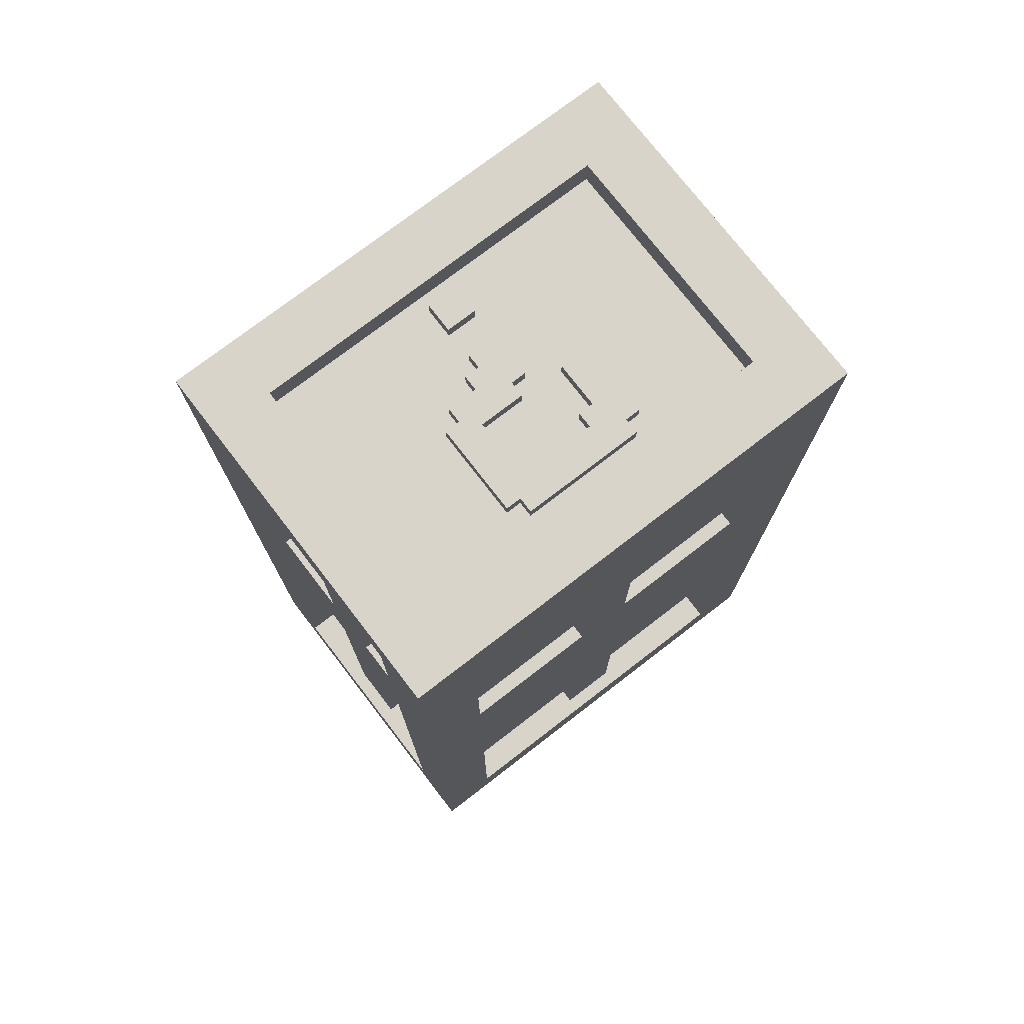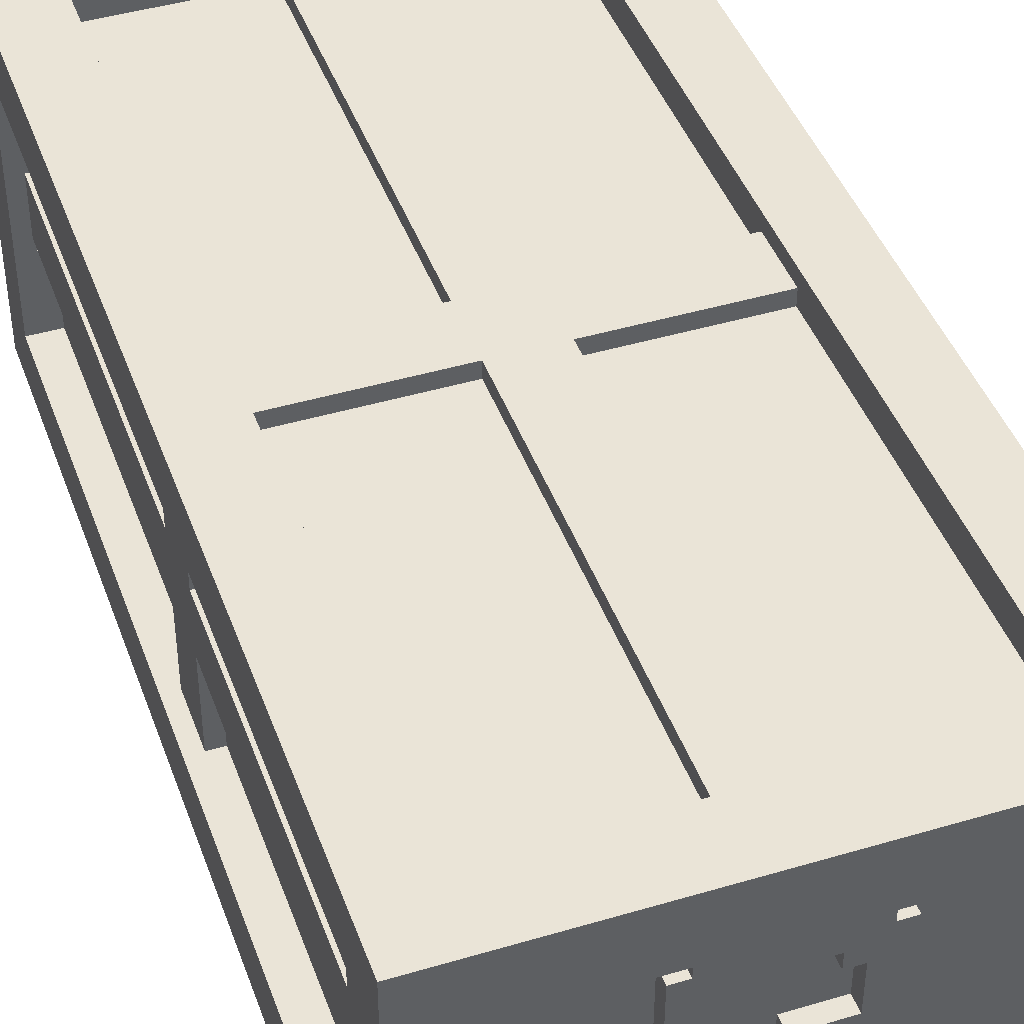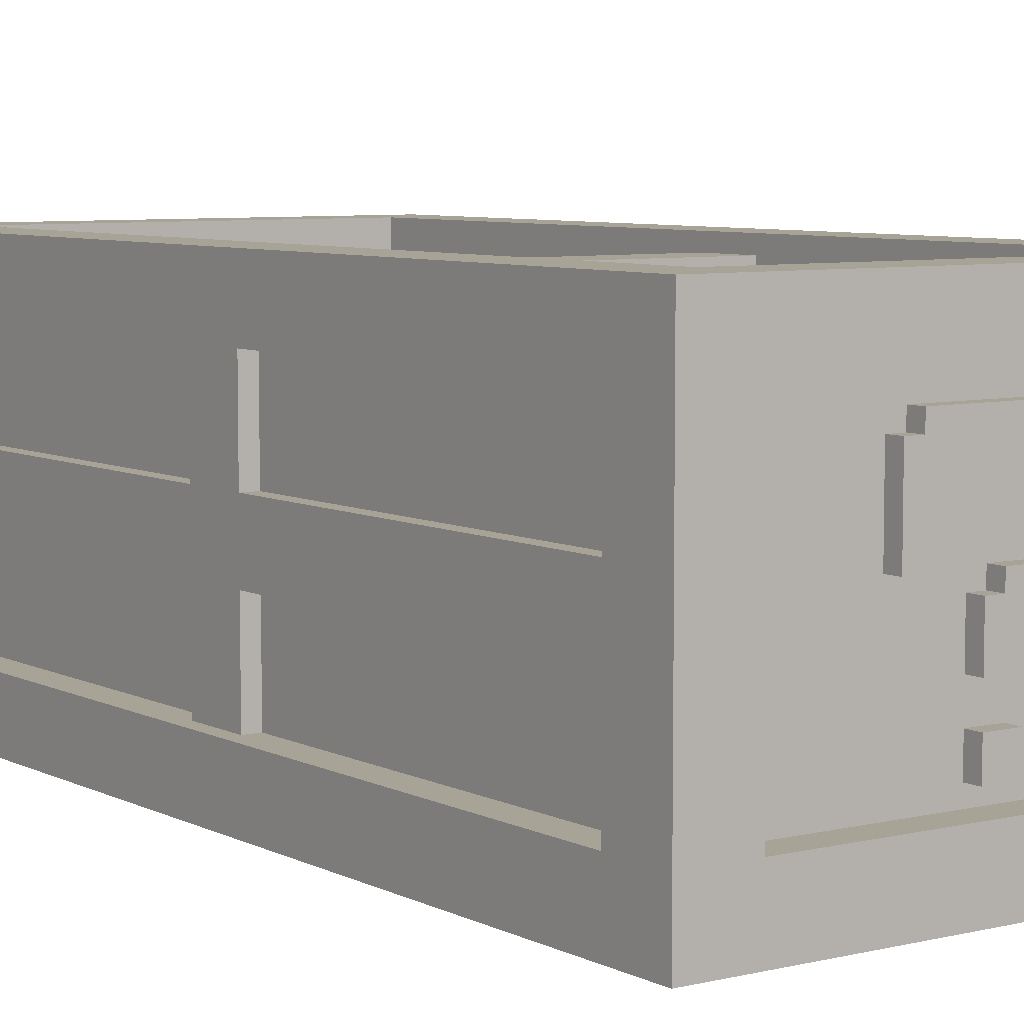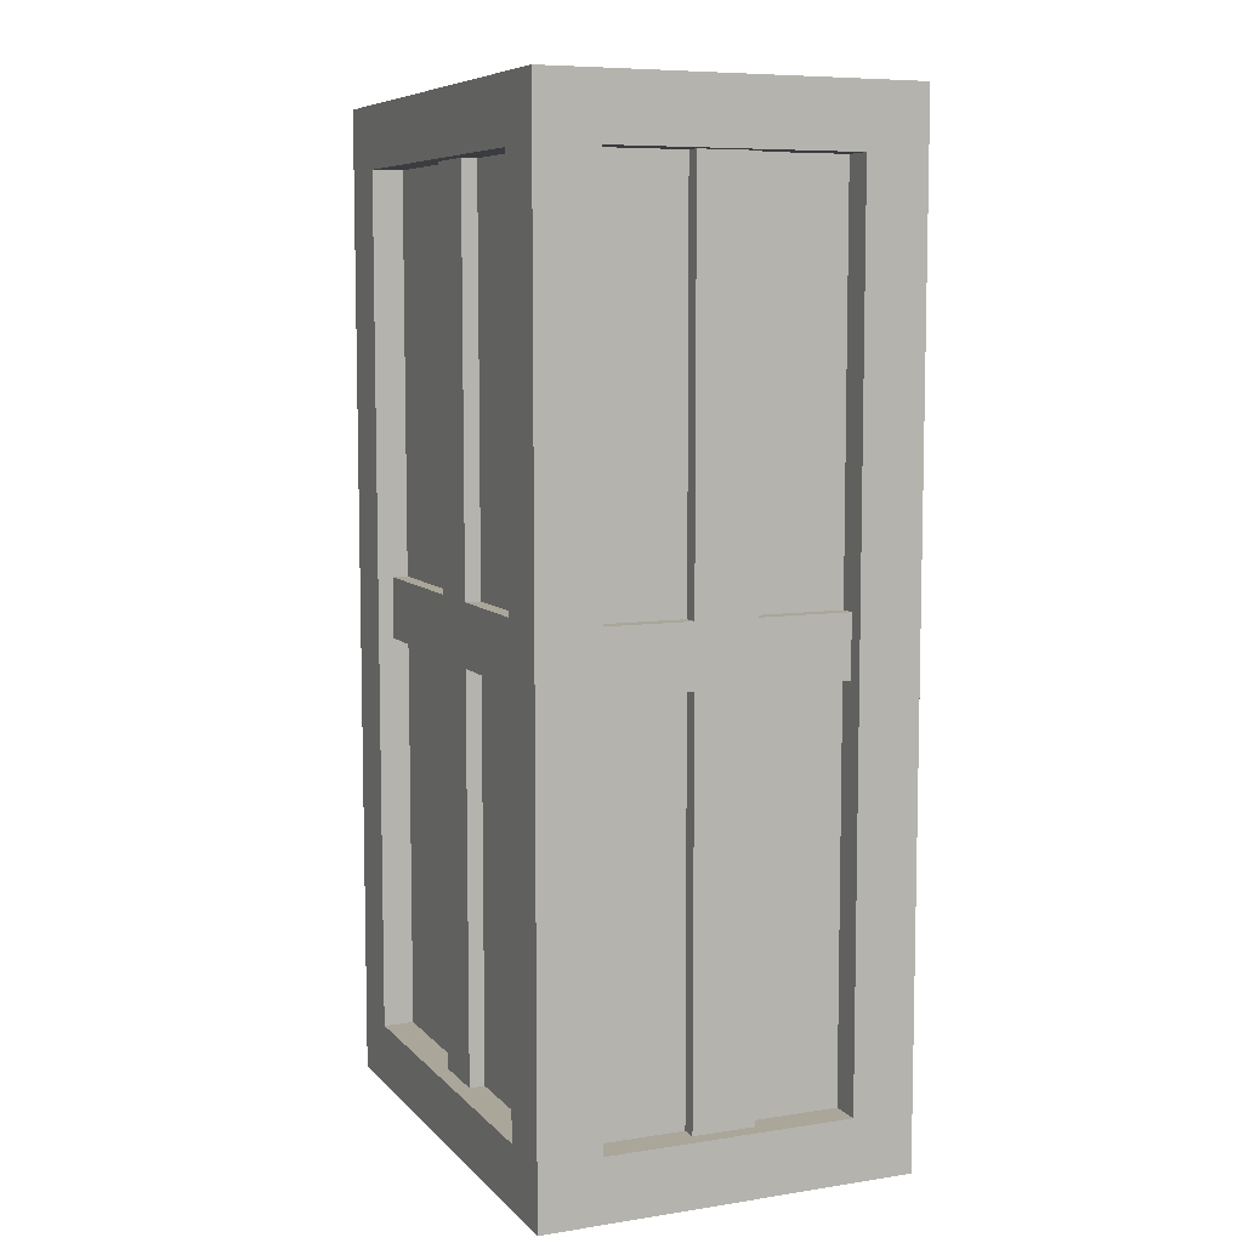
<metadata>
{"format":"obj","ext":"obj","renderer":"f3d","projection":"perspective","resolution":1024,"background":"white","views":[{"elev":75.5,"azim":142.4,"up":"+Z"},{"elev":43.6,"azim":-19.3,"up":"+Y"},{"elev":6.7,"azim":-35.2,"up":"+Y"},{"elev":7.8,"azim":66.7,"up":"+Z"}]}
</metadata>
<code>
v 2 1 -2
v 12 1 -2
v 2 2 -2
v 12 2 -2
v 15 4 -2
v 15 10 -2
v 14 4 -2
v 14 10 -2
v 2 22 -2
v 12 22 -2
v 2 23 -2
v 12 23 -2
v 2 23 0
v 12 23 0
v 16 0 0
v 16 0 -32
v 12 0 0
v 12 0 -32
v 12 0 -28
v 16 4 -28
v 16 4 0
v 12 4 -28
v 12 4 0
v 16 24 -32
v 16 4 -32
v 16 24 -28
v 16 20 -28
v 12 4 -32
v 12 20 -32
v 12 20 -28
v 15 10 -28
v 14 10 -28
v 15 14 -28
v 15 14 -2
v 14 14 -28
v 14 14 -2
v 15 20 0
v 15 20 -2
v 15 4 0
v 2 1 -28
v 2 2 -28
v 12 24 -32
v 16 24 0
v 12 24 0
v 12 24 -28
v 16 20 0
v 12 20 0
v 14 20 -2
v 2 22 -28
v 2 23 -28
v -12 1 -2
v -2 1 -2
v -12 2 -2
v -2 2 -2
v -14 4 -2
v -14 10 -2
v -15 4 -2
v -15 10 -2
v -12 22 -2
v -2 22 -2
v -12 23 -2
v -2 23 -2
v -12 23 0
v -2 23 0
v -12 0 0
v -12 0 -28
v -16 0 0
v -16 0 -28
v -12 4 -28
v -12 4 0
v -16 4 -28
v -16 4 0
v -12 20 -32
v -12 4 -32
v -12 20 -28
v -16 4 -32
v -16 20 -32
v -16 24 -32
v -16 24 -28
v -16 20 -28
v -14 10 -28
v -15 10 -28
v -14 14 -28
v -14 14 -2
v -15 14 -28
v -15 14 -2
v -2 1 -28
v -2 2 -28
v -16 0 -32
v -15 4 0
v -15 20 -2
v -15 20 0
v -12 20 0
v -16 20 0
v -12 24 -28
v -12 24 0
v -16 24 0
v -2 22 -28
v -2 23 -28
v -14 20 -2
v 12 1 0
v -12 1 0
v 14 4 -28
v 14 20 -28
v -14 4 -28
v -14 20 -28
v 4 10 -30
v 4 8 -30
v 8 8 -30
v 4 12 -30
v 8 12 -30
v 0 10 -30
v 0 12 -30
v 1 12 -30
v 4 4 -30
v 12 4 -30
v 12 8 -30
v 4 16 -30
v 8 16 -30
v 4 18 -30
v 8 18 -30
v 5 18 -30
v 12 2 -28
v 12 20 -30
v 8 20 -30
v 8 14 -30
v 12 22 -28
v -4 11 -30
v -4 10 -30
v -2 10 -30
v -4 12 -30
v -2 12 -30
v -8 14 -30
v -8 12 -30
v -5 12 -30
v -4 14 -30
v -12 4 -30
v -4 4 -30
v -12 12 -30
v -8 16 -30
v -4 16 -30
v -8 18 -30
v -4 18 -30
v -5 18 -30
v -12 2 -28
v -8 20 -30
v -12 20 -30
v -12 22 -28
v 2 16 -30
v -2 16 -30
v -2 18 -30
v 2 18 -30
v 1 7 -31
v 1 5 -31
v 1 7 -30
v 1 5 -30
v 1 12 -31
v 0 12 -31
v 1 9 -31
v 1 9 -30
v 0 9 -31
v 0 10 -31
v 3 13 -31
v 3 16 -31
v 3 13 -30
v 3 16 -30
v 4 13 -31
v 4 16 -31
v 5 13 -30
v 5 13 -31
v 5 18 -31
v 4 18 -31
v 2 17 -31
v 2 18 -31
v 2 16 -31
v 4 19 -31
v 4 19 -30
v 2 19 -31
v -1 5 -31
v -1 7 -31
v -1 5 -30
v -1 7 -30
v -1 9 -31
v -1 10 -31
v -1 10 -30
v -1 9 -30
v -2 11 -31
v -2 12 -31
v -2 10 -31
v -4 12 -31
v -4 11 -31
v -2 11 -30
v 0 13 -31
v 0 13 -30
v -3 13 -30
v -3 13 -31
v -2 13 -31
v -3 16 -31
v -3 16 -30
v -4 13 -31
v -4 16 -31
v -5 12 -31
v -2 18 -31
v -2 17 -31
v -2 16 -31
v -4 19 -31
v -4 19 -30
v -4 18 -31
v -2 19 -31
v -5 18 -31
v 2 17 -30
v -2 17 -30
v 12 1 2
v 2 1 2
v 12 2 2
v 2 2 2
v 15 10 2
v 15 4 2
v 14 10 2
v 14 4 2
v 12 22 2
v 2 22 2
v 12 23 2
v 2 23 2
v 16 0 32
v 12 0 32
v 12 0 28
v 16 4 28
v 12 4 28
v 15 20 2
v 15 14 2
v 15 10 28
v 14 10 28
v 15 14 28
v 14 14 2
v 14 14 28
v 16 4 32
v 16 24 32
v 16 24 28
v 16 20 28
v 12 20 28
v 12 4 32
v 12 20 32
v 2 1 28
v 2 2 28
v 14 20 2
v 12 24 32
v 12 24 28
v 2 22 28
v 2 23 28
v -2 1 2
v -12 1 2
v -2 2 2
v -12 2 2
v -14 10 2
v -14 4 2
v -15 10 2
v -15 4 2
v -2 22 2
v -12 22 2
v -2 23 2
v -12 23 2
v -12 0 28
v -16 0 28
v -12 4 28
v -16 4 28
v -15 20 2
v -15 14 2
v -14 10 28
v -15 10 28
v -14 14 2
v -14 14 28
v -15 14 28
v -2 1 28
v -2 2 28
v -16 4 32
v -16 0 32
v -12 20 28
v -12 20 32
v -12 4 32
v -16 20 28
v -16 24 28
v -16 24 32
v -16 20 32
v -14 20 2
v -12 24 28
v -12 24 32
v -2 22 28
v -2 23 28
v 14 4 28
v 14 20 28
v -14 4 28
v -14 20 28
v 2 12 30
v 4 12 30
v 4 11 30
v 4 10 30
v 2 10 30
v 8 14 30
v 8 8 30
v 4 14 30
v 4 8 30
v 12 4 30
v 4 4 30
v 12 8 30
v 8 16 30
v 4 16 30
v 8 18 30
v 4 18 30
v 5 18 30
v 12 2 28
v 12 22 28
v 12 20 30
v 8 20 30
v 0 10 30
v -4 10 30
v 0 12 30
v -4 12 30
v -1 12 30
v -8 12 30
v -4 4 30
v -12 12 30
v -12 4 30
v -4 16 30
v -8 16 30
v -4 18 30
v -8 18 30
v -5 18 30
v -12 2 28
v -12 22 28
v -12 20 30
v -8 20 30
v -8 14 30
v -2 16 30
v 2 16 30
v 2 18 30
v -2 18 30
v 1 7 30
v 1 5 30
v 1 7 31
v 1 5 31
v 1 10 30
v 1 9 30
v 1 10 31
v 1 9 31
v 4 12 31
v 4 11 31
v 2 12 31
v 2 11 31
v 2 11 30
v 2 10 31
v 0 10 31
v 5 12 30
v 5 12 31
v 0 13 30
v 0 13 31
v 0 12 31
v 4 13 31
v 3 13 31
v 3 13 30
v 3 16 30
v 3 16 31
v 4 16 31
v 5 18 31
v 4 18 31
v 2 18 31
v 2 17 31
v 2 16 31
v 4 19 30
v 4 19 31
v 2 19 31
v -1 5 30
v -1 7 30
v -1 5 31
v -1 7 31
v -1 12 31
v -1 9 30
v -1 9 31
v -1 10 31
v -3 16 30
v -3 13 30
v -3 16 31
v -3 13 31
v -4 16 31
v -4 13 31
v -5 13 30
v -5 13 31
v -2 18 31
v -2 16 31
v -2 17 31
v -4 19 30
v -4 19 31
v -4 18 31
v -2 19 31
v -5 18 31
v 2 17 30
v -2 17 30
g slot10
f 3 2 1
f 3 4 2
f 7 6 5
f 7 8 6
f 11 10 9
f 11 12 10
f 13 12 11
f 13 14 12
f 17 16 15
f 19 18 16
f 17 19 16
f 22 21 20
f 22 23 21
f 26 25 24
f 27 20 25
f 26 27 25
f 22 29 28
f 22 30 29
f 8 31 6
f 8 32 31
f 35 34 33
f 35 36 34
f 25 15 16
f 20 21 15
f 25 20 15
f 23 19 17
f 23 22 19
f 34 38 37
f 6 34 37
f 37 5 6
f 37 39 5
f 41 1 40
f 41 3 1
f 34 31 33
f 34 6 31
f 30 20 27
f 30 22 20
f 28 24 25
f 29 42 24
f 28 29 24
f 26 24 42
f 42 43 26
f 45 44 43
f 42 45 43
f 47 27 46
f 47 30 27
f 36 38 34
f 36 48 38
f 26 46 27
f 26 43 46
f 44 30 47
f 44 45 30
f 50 9 49
f 50 11 9
f 53 52 51
f 53 54 52
f 57 56 55
f 57 58 56
f 61 60 59
f 61 62 60
f 63 62 61
f 63 64 62
f 67 66 65
f 67 68 66
f 71 70 69
f 71 72 70
f 75 74 73
f 75 69 74
f 77 76 71
f 71 78 77
f 80 79 78
f 71 80 78
f 58 81 56
f 58 82 81
f 85 84 83
f 85 86 84
f 54 87 52
f 54 88 87
f 69 65 66
f 69 70 65
f 68 67 72
f 72 89 68
f 71 76 89
f 72 71 89
f 58 57 90
f 86 58 90
f 90 91 86
f 90 92 91
f 58 85 82
f 58 86 85
f 76 73 74
f 76 77 73
f 80 69 75
f 80 71 69
f 94 75 93
f 94 80 75
f 79 96 95
f 79 97 96
f 62 98 60
f 62 99 98
f 86 100 84
f 86 91 100
f 95 93 75
f 95 96 93
f 97 80 94
f 97 79 80
f 18 89 76
f 76 16 18
f 28 25 16
f 74 28 16
f 76 74 16
f 22 66 19
f 22 69 66
f 73 77 78
f 78 29 73
f 78 42 29
f 45 75 30
f 45 95 75
f 1 87 40
f 1 52 87
f 69 28 74
f 69 22 28
f 19 89 18
f 66 68 89
f 19 66 89
f 1 2 101
f 52 1 101
f 101 51 52
f 101 102 51
f 50 99 62
f 62 64 50
f 11 50 64
f 64 13 11
f 30 73 29
f 30 75 73
f 79 42 78
f 95 45 42
f 79 95 42
f 215 214 213
f 215 216 214
f 219 218 217
f 219 220 218
f 223 222 221
f 223 224 222
f 226 15 225
f 227 17 15
f 226 227 15
f 23 228 21
f 23 229 228
f 230 39 37
f 217 218 39
f 231 217 39
f 230 231 39
f 233 217 232
f 233 219 217
f 235 234 231
f 235 236 234
f 229 17 227
f 229 23 17
f 21 225 15
f 228 237 225
f 21 228 225
f 240 239 238
f 238 228 240
f 238 237 228
f 242 241 229
f 242 243 241
f 216 244 214
f 216 245 244
f 234 217 231
f 234 232 217
f 246 231 230
f 246 235 231
f 241 46 240
f 241 47 46
f 239 43 44
f 44 238 239
f 248 247 238
f 44 248 238
f 229 240 228
f 229 241 240
f 43 240 46
f 43 239 240
f 248 47 241
f 248 44 47
f 247 237 238
f 243 242 237
f 247 243 237
f 224 249 222
f 224 250 249
f 253 252 251
f 253 254 252
f 257 256 255
f 257 258 256
f 261 260 259
f 261 262 260
f 264 65 263
f 264 67 65
f 72 265 70
f 72 266 265
f 258 92 90
f 268 267 92
f 257 268 92
f 258 257 92
f 270 255 269
f 270 257 255
f 268 272 271
f 268 273 272
f 275 251 274
f 275 253 251
f 70 263 65
f 70 265 263
f 264 277 276
f 276 67 264
f 266 72 67
f 276 266 67
f 279 265 278
f 279 280 265
f 281 266 276
f 276 282 281
f 284 283 282
f 276 284 282
f 270 268 257
f 270 273 268
f 267 271 285
f 267 268 271
f 281 93 278
f 281 94 93
f 286 96 97
f 97 287 286
f 282 283 287
f 97 282 287
f 289 259 288
f 289 261 259
f 266 278 265
f 266 281 278
f 284 280 279
f 284 276 280
f 96 278 93
f 96 286 278
f 282 94 281
f 282 97 94
f 226 225 237
f 237 277 226
f 280 276 277
f 242 280 277
f 237 242 277
f 265 227 263
f 265 229 227
f 286 241 278
f 286 248 241
f 279 243 247
f 247 284 279
f 287 283 284
f 247 287 284
f 244 251 214
f 244 274 251
f 213 102 101
f 251 252 102
f 214 251 102
f 213 214 102
f 280 229 265
f 280 242 229
f 263 227 226
f 226 264 263
f 226 277 264
f 289 224 261
f 289 250 224
f 64 63 262
f 13 64 262
f 262 14 13
f 224 223 14
f 261 224 14
f 262 261 14
f 243 278 241
f 243 279 278
f 287 248 286
f 287 247 248
g slot136
f 32 7 103
f 32 8 7
f 48 35 104
f 48 36 35
f 56 105 55
f 56 81 105
f 84 106 83
f 84 100 106
f 219 290 220
f 219 233 290
f 291 235 246
f 291 236 235
f 269 256 292
f 269 255 256
f 272 285 271
f 272 293 285
g slot137
f 109 108 107
f 107 110 109
f 110 111 109
f 113 107 112
f 114 110 107
f 113 114 107
f 108 116 115
f 109 117 116
f 108 109 116
f 120 119 118
f 122 121 119
f 120 122 119
f 3 123 4
f 3 41 123
f 109 124 117
f 121 125 124
f 119 121 124
f 126 119 124
f 111 126 124
f 109 111 124
f 9 127 49
f 9 10 127
f 130 129 128
f 128 131 130
f 131 132 130
f 135 134 133
f 133 131 135
f 133 136 131
f 129 138 137
f 128 129 137
f 137 131 128
f 135 131 137
f 134 135 137
f 137 139 134
f 142 141 140
f 144 143 141
f 142 144 141
f 54 145 88
f 54 53 145
f 133 134 139
f 140 133 139
f 142 140 139
f 139 146 142
f 139 147 146
f 59 98 148
f 59 60 98
f 108 115 138
f 138 107 108
f 112 107 138
f 130 112 138
f 138 129 130
f 113 132 136
f 113 113 136
f 114 113 136
f 110 114 136
f 136 111 110
f 136 126 111
f 136 133 140
f 140 126 136
f 118 119 126
f 149 118 126
f 150 149 126
f 141 150 126
f 140 141 126
f 144 142 146
f 143 144 146
f 143 143 146
f 151 143 146
f 152 151 146
f 120 152 146
f 120 120 146
f 122 120 146
f 146 121 122
f 146 125 121
f 151 149 150
f 151 152 149
f 296 295 294
f 294 297 296
f 294 298 297
f 301 300 299
f 297 302 300
f 296 297 300
f 295 296 300
f 295 295 300
f 301 295 300
f 305 304 303
f 300 302 304
f 305 300 304
f 308 307 306
f 310 309 307
f 308 310 307
f 245 215 311
f 245 216 215
f 222 312 221
f 222 249 312
f 314 305 313
f 299 300 305
f 306 299 305
f 308 306 305
f 314 308 305
f 317 316 315
f 319 318 316
f 317 319 316
f 316 318 320
f 322 321 316
f 320 322 316
f 322 323 321
f 326 325 324
f 328 327 325
f 326 328 325
f 275 254 253
f 275 329 254
f 330 259 260
f 330 288 259
f 327 332 331
f 325 327 331
f 333 325 331
f 331 320 333
f 331 322 320
f 302 297 298
f 316 304 302
f 315 316 302
f 298 315 302
f 316 321 304
f 301 299 306
f 306 333 301
f 324 325 333
f 334 324 333
f 335 334 333
f 307 335 333
f 306 307 333
f 317 294 301
f 317 317 301
f 319 317 301
f 318 319 301
f 301 320 318
f 301 333 320
f 310 308 314
f 309 310 314
f 309 309 314
f 336 309 314
f 337 336 314
f 326 337 314
f 326 326 314
f 328 326 314
f 314 327 328
f 314 332 327
f 336 334 335
f 336 337 334
g slot205
f 155 154 153
f 155 156 154
f 157 113 114
f 157 158 113
f 114 159 157
f 114 160 159
f 161 157 159
f 162 158 157
f 161 162 157
f 165 164 163
f 165 166 164
f 163 168 167
f 163 164 168
f 167 170 169
f 169 163 167
f 169 165 163
f 171 120 122
f 171 172 120
f 152 174 173
f 173 175 152
f 175 149 152
f 168 149 175
f 168 118 149
f 177 172 176
f 177 120 172
f 172 168 175
f 175 176 172
f 174 178 176
f 173 174 176
f 175 173 176
f 122 170 171
f 122 169 170
f 167 171 170
f 168 172 171
f 167 168 171
f 181 180 179
f 181 182 180
f 184 161 183
f 184 162 161
f 183 185 184
f 183 186 185
f 132 188 187
f 187 189 132
f 189 130 132
f 162 130 189
f 162 112 130
f 191 131 190
f 191 128 131
f 187 128 191
f 187 192 128
f 194 158 193
f 194 113 158
f 197 196 195
f 195 193 197
f 195 194 193
f 199 196 198
f 199 195 196
f 200 198 196
f 200 201 198
f 190 135 202
f 190 131 135
f 158 162 189
f 189 193 158
f 188 197 193
f 187 188 193
f 189 187 193
f 188 187 191
f 191 197 188
f 196 197 191
f 190 200 196
f 191 190 196
f 204 203 151
f 151 205 204
f 151 150 205
f 205 141 201
f 205 150 141
f 208 207 206
f 208 143 207
f 204 205 201
f 203 204 201
f 201 209 203
f 208 206 209
f 201 208 209
f 208 144 143
f 208 210 144
f 135 210 202
f 135 144 210
f 200 190 202
f 201 200 202
f 202 208 201
f 202 210 208
f 180 154 179
f 180 153 154
f 173 204 203
f 203 209 173
f 174 173 209
f 209 178 174
f 156 179 154
f 156 181 179
f 182 153 180
f 182 155 153
f 161 159 160
f 160 183 161
f 160 186 183
f 211 204 173
f 211 212 204
f 209 206 207
f 178 209 207
f 207 176 178
f 207 177 176
f 340 339 338
f 340 341 339
f 344 343 342
f 344 345 343
f 348 347 346
f 348 349 347
f 346 296 295
f 346 347 296
f 296 349 350
f 296 347 349
f 348 298 294
f 348 351 298
f 298 352 315
f 344 352 298
f 298 351 344
f 353 346 295
f 353 354 346
f 317 356 355
f 317 357 356
f 348 346 358
f 358 357 348
f 359 356 357
f 358 359 357
f 359 361 360
f 359 362 361
f 356 360 355
f 356 359 360
f 362 358 363
f 362 359 358
f 310 365 364
f 310 309 365
f 335 366 336
f 367 366 335
f 335 368 367
f 307 368 335
f 307 363 368
f 370 309 369
f 370 365 309
f 365 370 371
f 371 363 365
f 367 368 363
f 366 367 363
f 371 366 363
f 364 353 310
f 364 354 353
f 365 354 364
f 358 346 354
f 363 358 354
f 365 363 354
f 374 373 372
f 374 375 373
f 317 376 357
f 317 319 376
f 378 319 377
f 379 376 319
f 378 379 319
f 382 381 380
f 382 383 381
f 384 383 382
f 384 385 383
f 383 386 381
f 385 387 386
f 383 385 386
f 388 334 337
f 390 389 334
f 388 390 334
f 334 384 324
f 334 389 384
f 326 392 391
f 326 393 392
f 388 394 392
f 390 388 392
f 392 389 390
f 393 384 389
f 392 393 389
f 326 395 393
f 326 328 395
f 387 328 386
f 387 395 328
f 384 393 395
f 395 385 384
f 395 387 385
f 340 374 341
f 340 375 374
f 344 378 345
f 352 379 378
f 344 352 378
f 344 351 348
f 352 344 348
f 348 379 352
f 357 376 379
f 348 357 379
f 390 367 366
f 366 371 390
f 388 390 371
f 371 394 388
f 341 372 339
f 341 374 372
f 375 338 373
f 375 340 338
f 345 377 343
f 345 378 377
f 367 397 396
f 367 390 397
f 392 369 391
f 371 370 369
f 394 371 369
f 392 394 369

</code>
